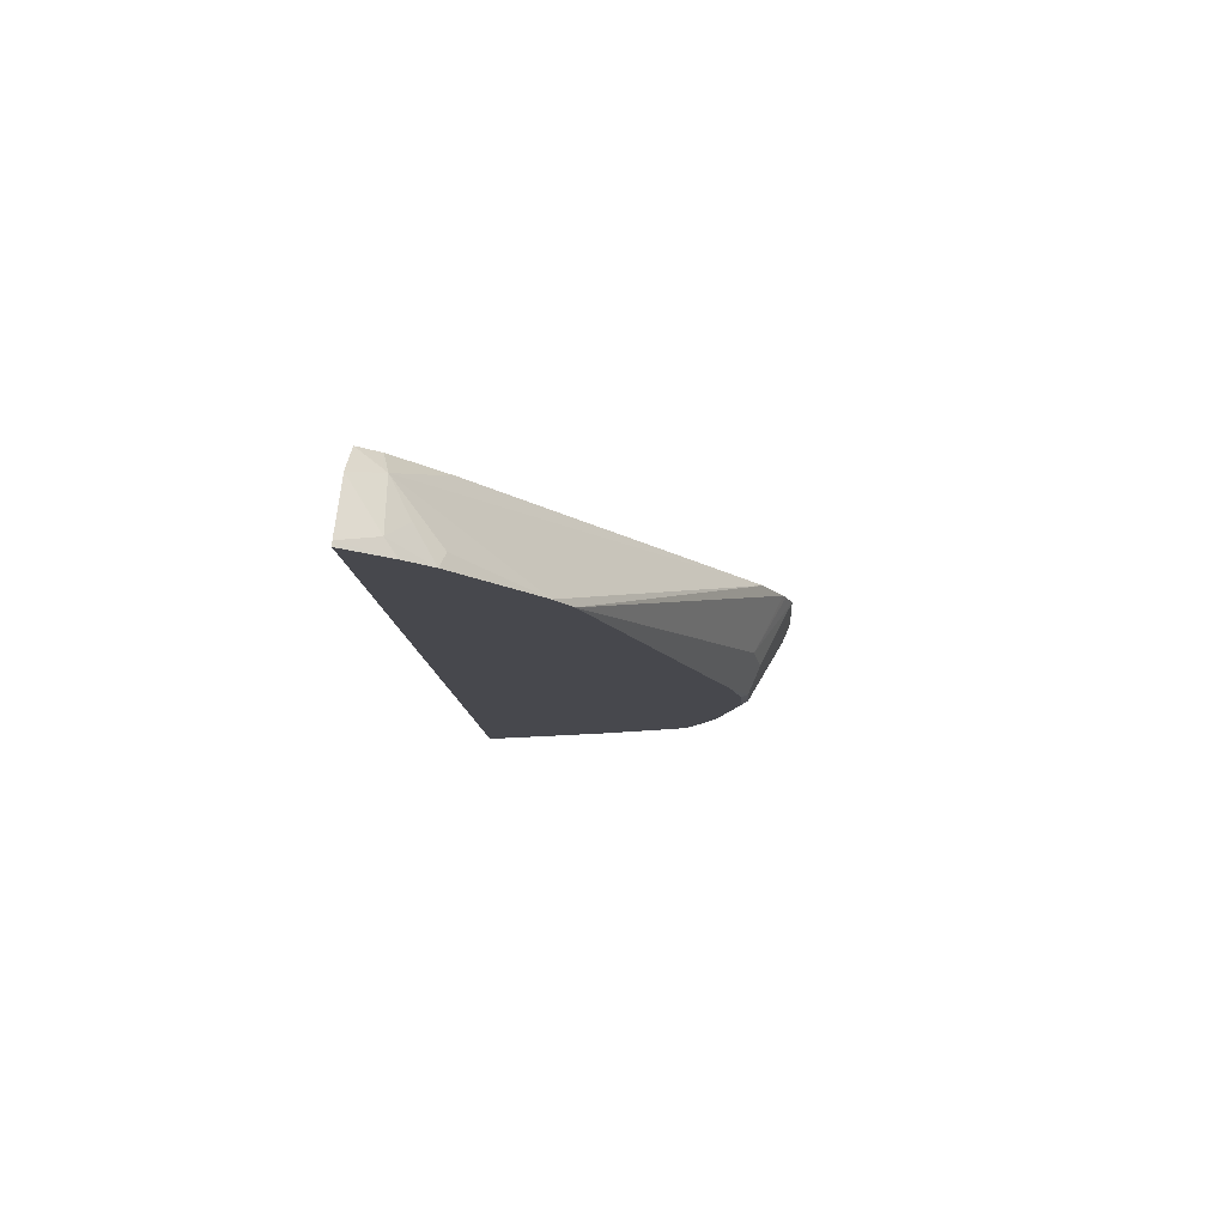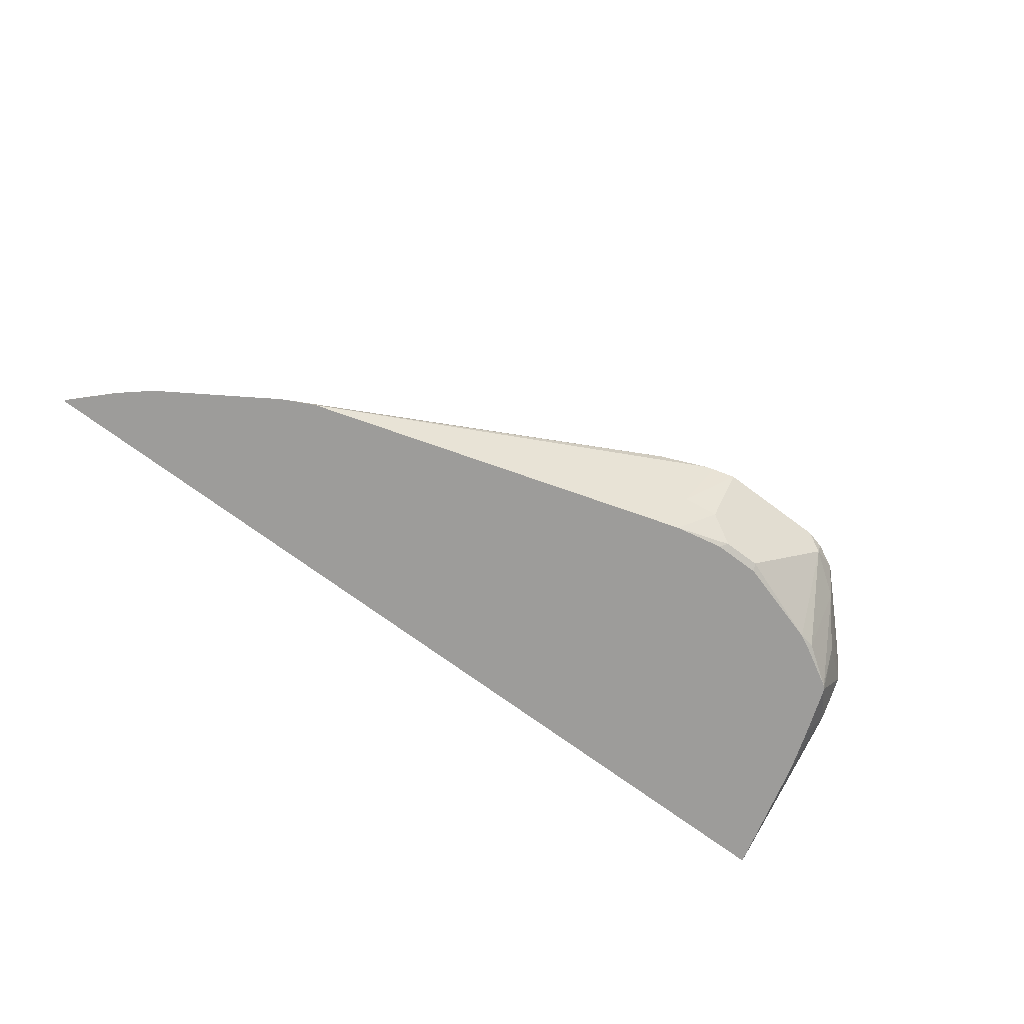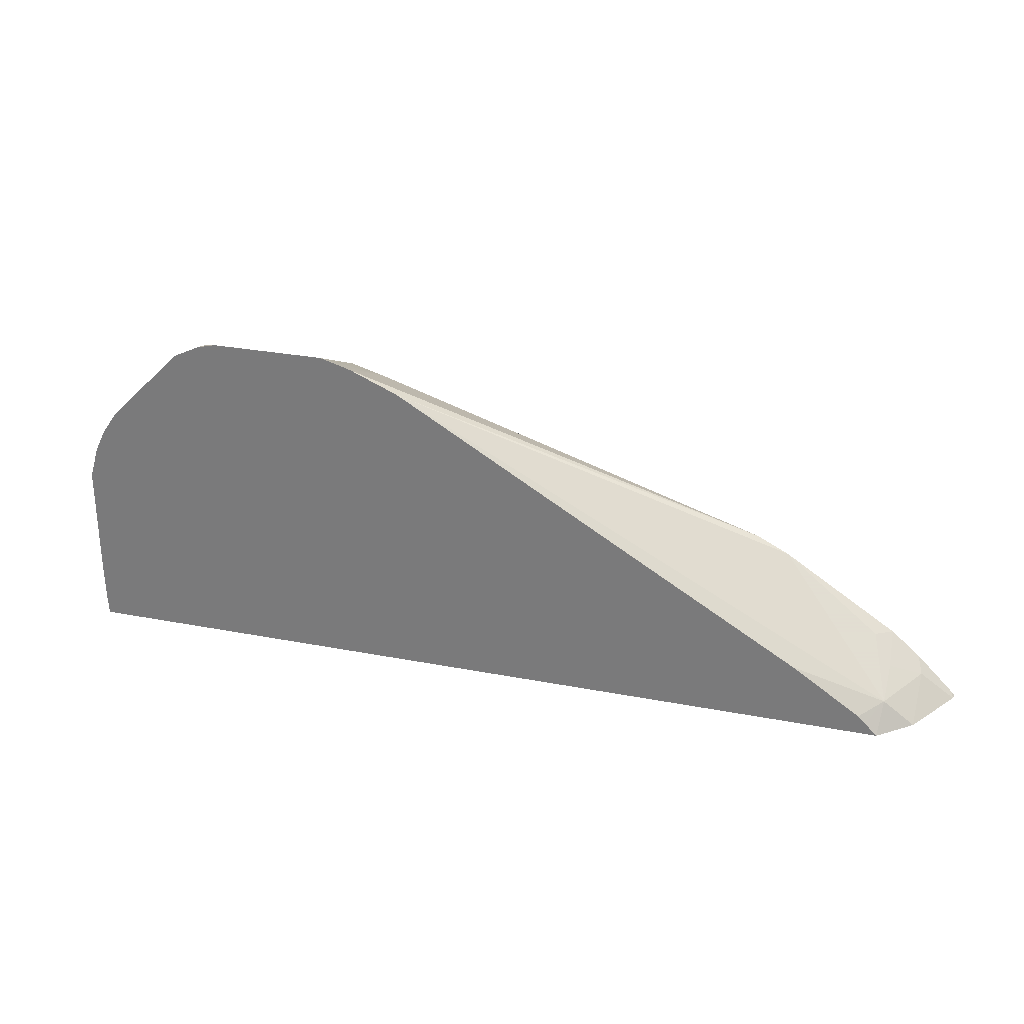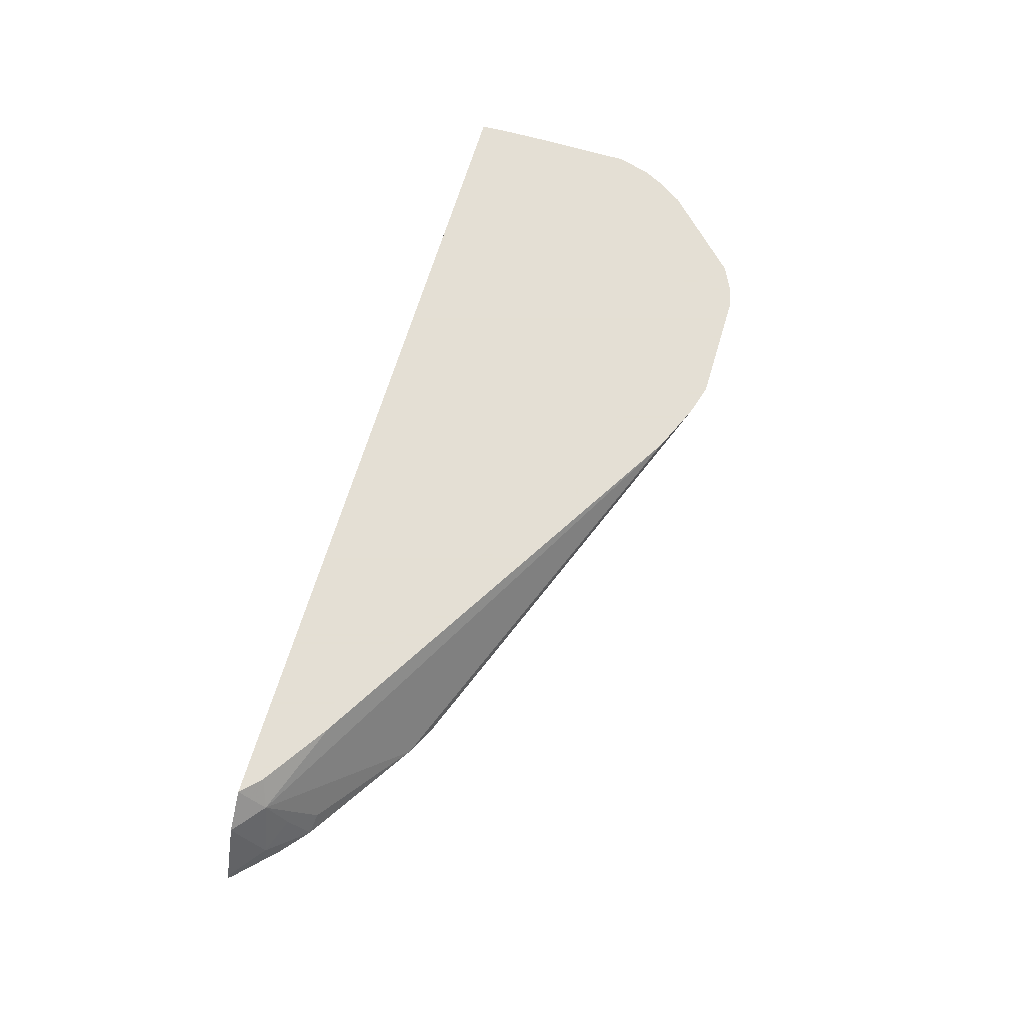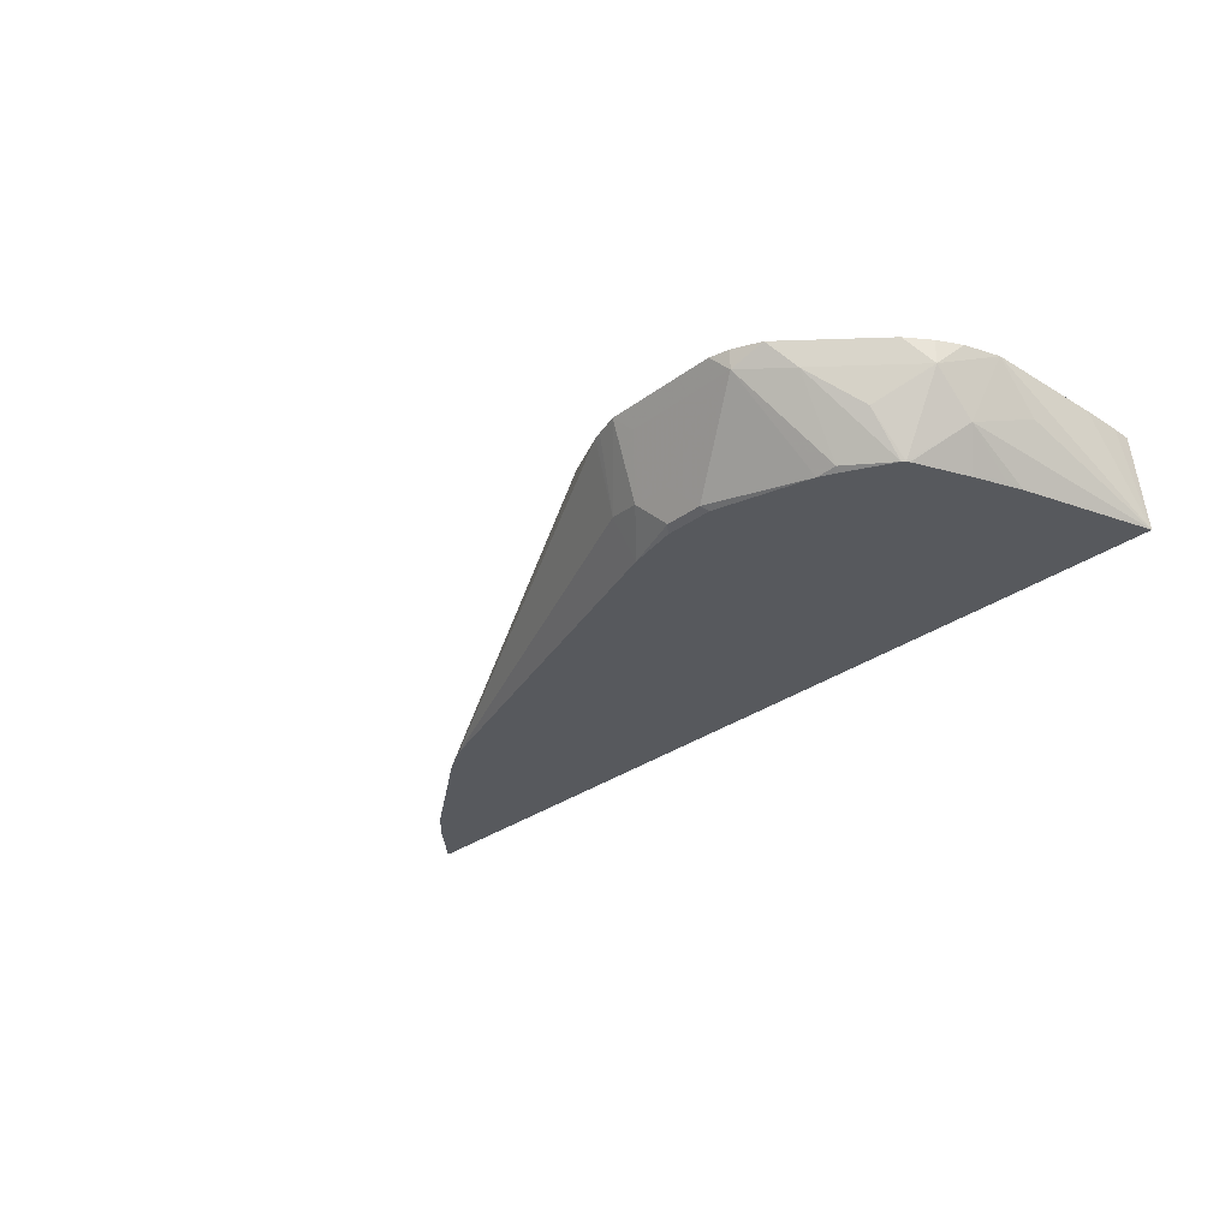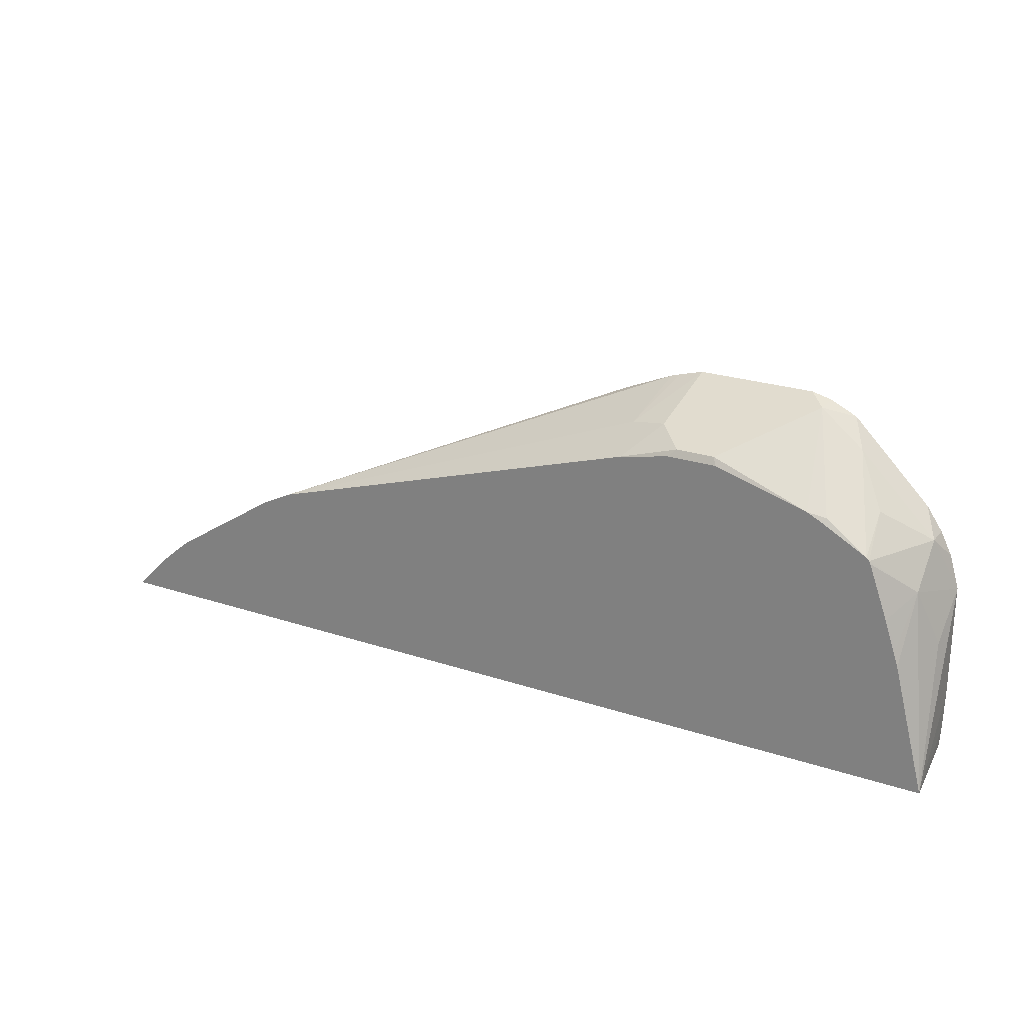
<metadata>
{"format":"obj","ext":"obj","renderer":"f3d","projection":"perspective","resolution":1024,"background":"white","views":[{"elev":-11.9,"azim":93.6,"up":"+Z"},{"elev":-70.1,"azim":143.1,"up":"+Z"},{"elev":28.4,"azim":16.3,"up":"+Y"},{"elev":66.3,"azim":106.6,"up":"+Z"},{"elev":-29.0,"azim":-132.1,"up":"+Z"},{"elev":23.9,"azim":-150.9,"up":"+Y"}]}
</metadata>
<code>
v -0.1554 0.3646 0.001838
v -0.09644 0.3646 0.001838
v -0.1638 0.3604 -0.006557
v -0.1654 0.362 0.001838
v -0.08407 0.361 0.001838
v -0.07368 0.344 -0.02948
v -0.09172 0.3473 -0.03276
v -0.1048 0.3604 -0.006557
v -0.1741 0.3229 -0.04773
v -0.1834 0.3211 -0.04586
v -0.1867 0.344 -0.009833
v -0.1787 0.3557 0.001838
v -0.1114 0.3473 -0.03276
v -0.1245 0.3407 -0.04586
v -0.07967 0.3597 0.001838
v -0.07528 0.3317 -0.04773
v 0.1292 0.2682 -0.04773
v -0.1048 0.3407 -0.04586
v -0.1816 0.3192 -0.04773
v -0.1263 0.337 -0.04773
v -0.205 0.3061 -0.04773
v -0.2031 0.3211 -0.02621
v -0.2064 0.3243 -0.009833
v -0.1984 0.336 0.001838
v -0.05464 0.3489 0.001838
v -0.1011 0.337 -0.04773
v 0.146 0.2598 -0.04773
v -0.2064 0.3047 -0.04773
v -0.226 0.3047 -0.009833
v -0.2181 0.3164 0.001838
v 0.1591 0.2213 0.001838
v 0.2064 0.2015 -0.009833
v 0.1966 0.2236 -0.03931
v 0.205 0.2215 -0.04773
v -0.2071 0.3033 -0.04773
v -0.226 0.285 -0.02948
v -0.2368 0.2761 0.001838
v -0.2318 0.293 0.001838
v -0.226 0.3047 0.001838
v 0.1947 0.1975 0.001838
v 0.1984 0.1938 0.001838
v 0.205 0.1872 0.001838
v 0.2225 0.1872 -0.01343
v 0.2227 0.2031 -0.03931
v 0.2064 0.2113 -0.02948
v 0.22 0.2087 -0.04773
v -0.2169 0.2759 -0.04773
v -0.2228 0.2621 -0.04586
v -0.2246 0.2528 -0.04773
v -0.2414 0.1872 -0.04773
v -0.2359 0.2555 -0.01966
v -0.2368 0.2172 0.001838
v -0.2359 0.1872 0.001838
v 0.2405 0.1872 -0.04496
v 0.2396 0.1891 -0.04773
v -0.2218 0.2612 -0.04773
v -0.2363 0.1968 0.001838
v 0.2411 0.1872 -0.04773
f 25 32 27
f 27 32 33
f 27 33 34
f 28 35 36
f 29 37 38
f 29 36 37
f 29 38 39
f 25 31 32
f 31 40 32
f 29 39 30
f 28 36 29
f 23 30 24
f 14 26 20
f 22 29 23
f 22 28 29
f 21 28 22
f 17 25 27
f 16 26 18
f 15 25 17
f 14 18 26
f 11 24 12
f 11 23 24
f 11 22 23
f 32 40 41
f 11 21 22
f 23 29 30
f 32 41 42
f 42 54 43
f 32 43 44
f 10 21 11
f 54 58 55
f 50 57 52
f 50 53 57
f 48 56 49
f 47 56 48
f 46 54 55
f 44 54 46
f 43 54 44
f 42 58 54
f 42 50 58
f 42 53 50
f 37 50 52
f 37 51 50
f 36 51 37
f 36 50 51
f 36 49 50
f 36 48 49
f 36 47 48
f 35 47 36
f 34 44 46
f 34 45 44
f 33 45 34
f 32 45 33
f 32 44 45
f 32 42 43
f 10 19 21
f 3 8 7
f 9 28 21
f 3 10 11
f 3 9 10
f 2 7 8
f 2 6 7
f 2 5 6
f 1 5 2
f 1 15 5
f 1 25 15
f 1 31 25
f 1 40 31
f 1 41 40
f 1 42 41
f 1 53 42
f 1 57 53
f 1 52 57
f 1 37 52
f 1 38 37
f 1 39 38
f 1 30 39
f 1 24 30
f 1 12 24
f 1 3 4
f 1 8 3
f 1 2 8
f 9 21 19
f 3 11 12
f 3 12 4
f 1 4 12
f 3 7 13
f 9 47 35
f 9 49 56
f 9 50 49
f 9 58 50
f 9 55 58
f 9 46 55
f 9 34 46
f 9 27 34
f 9 17 27
f 9 16 17
f 9 26 16
f 9 56 47
f 9 14 20
f 9 20 26
f 3 13 14
f 3 14 9
f 5 15 6
f 6 16 7
f 9 35 28
f 6 17 16
f 7 16 18
f 7 18 14
f 7 14 13
f 9 19 10
f 6 15 17

</code>
